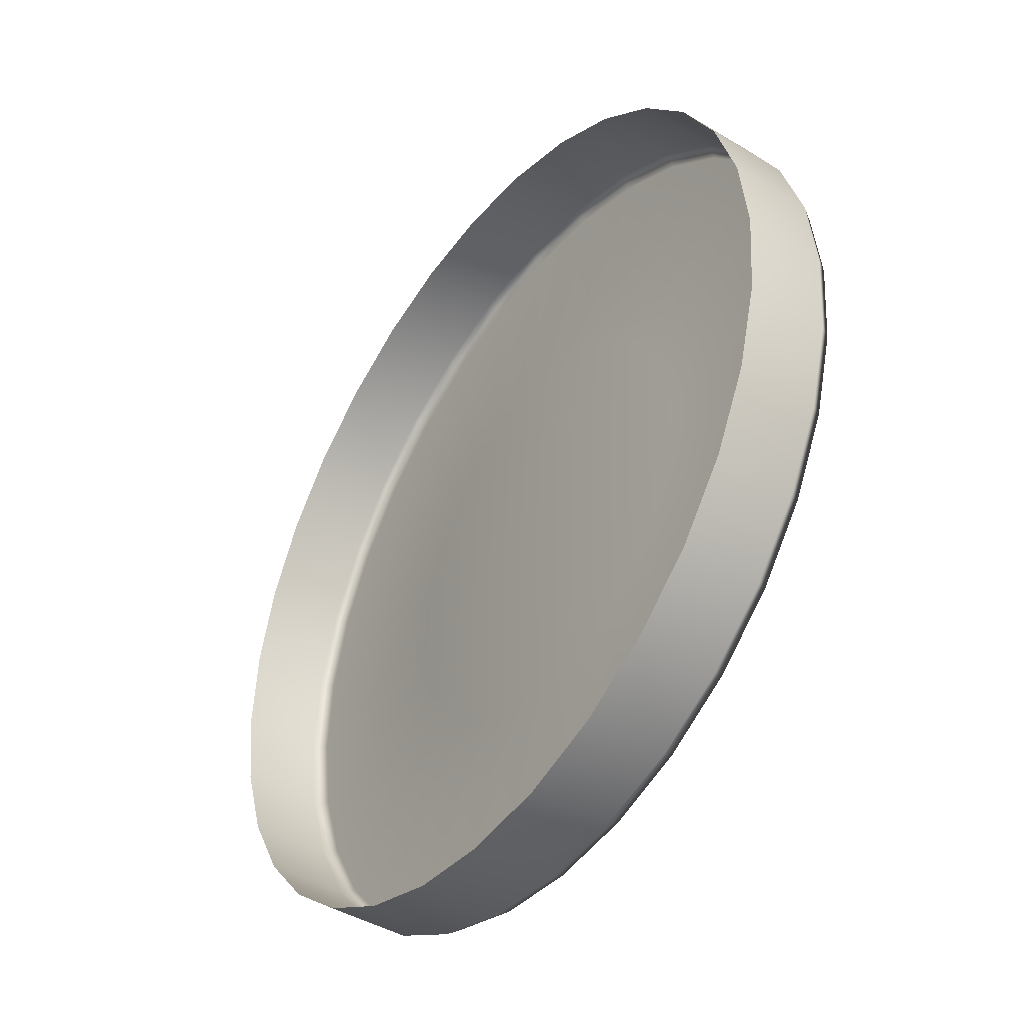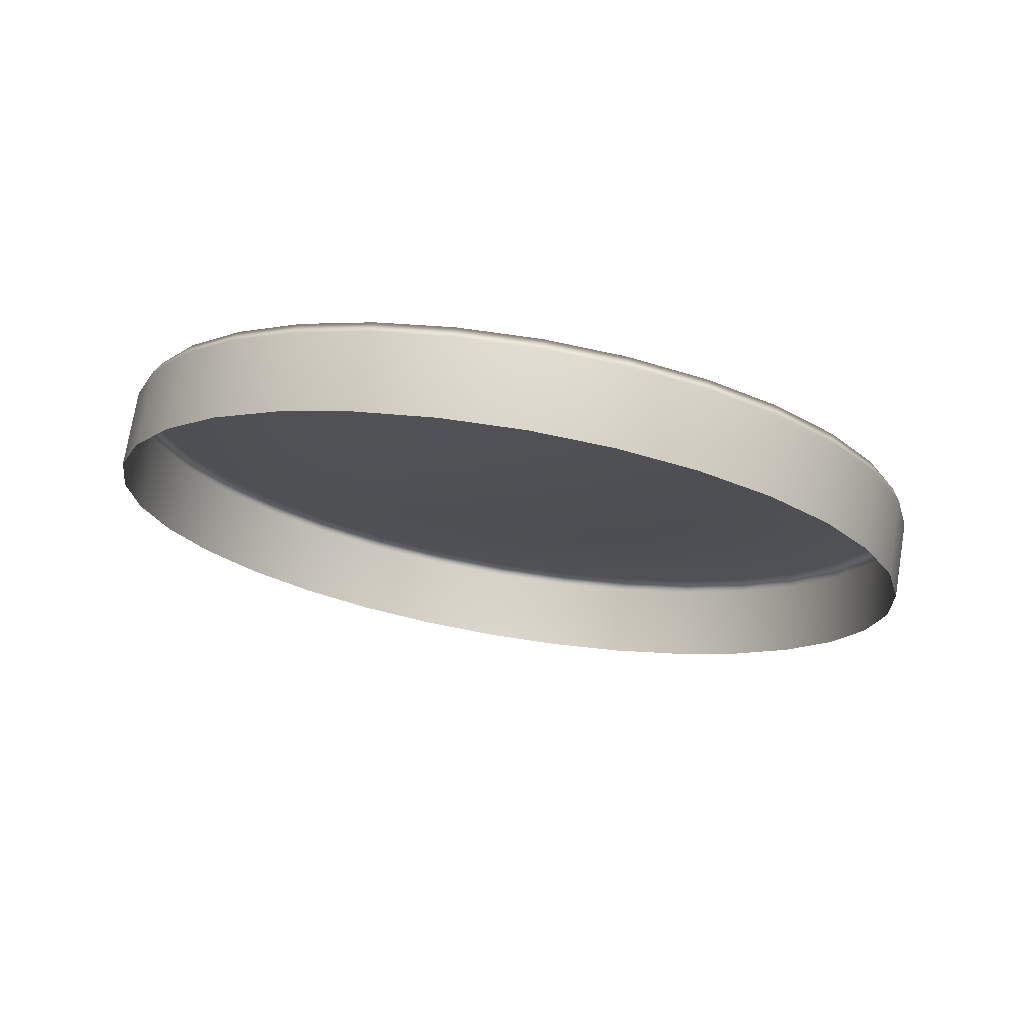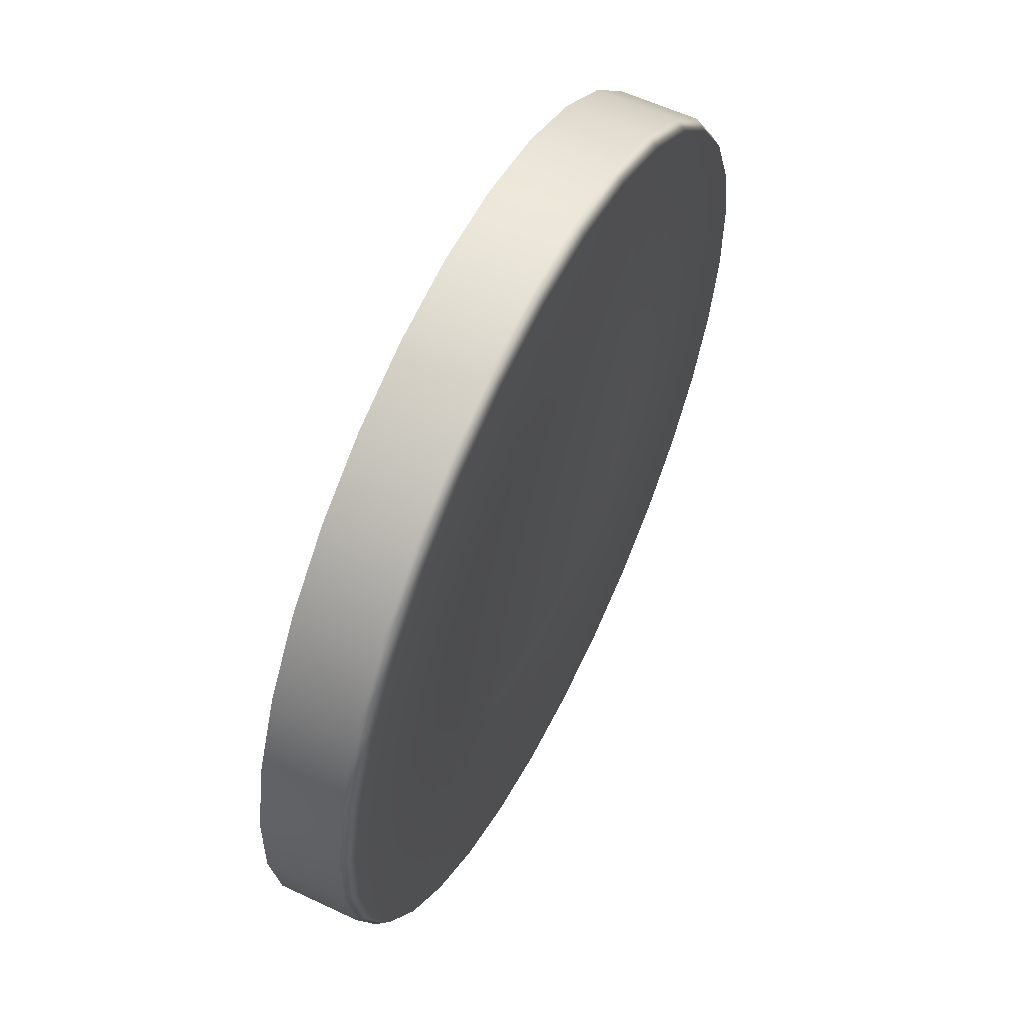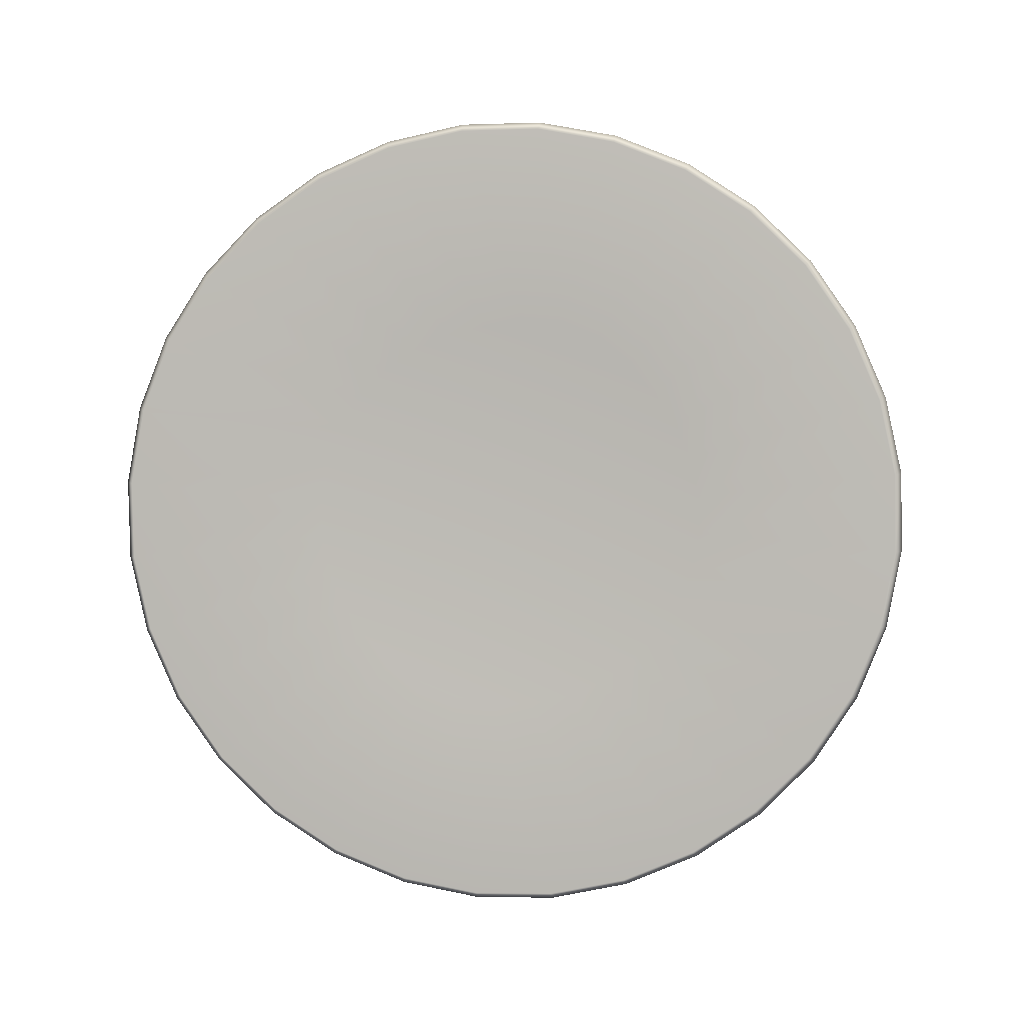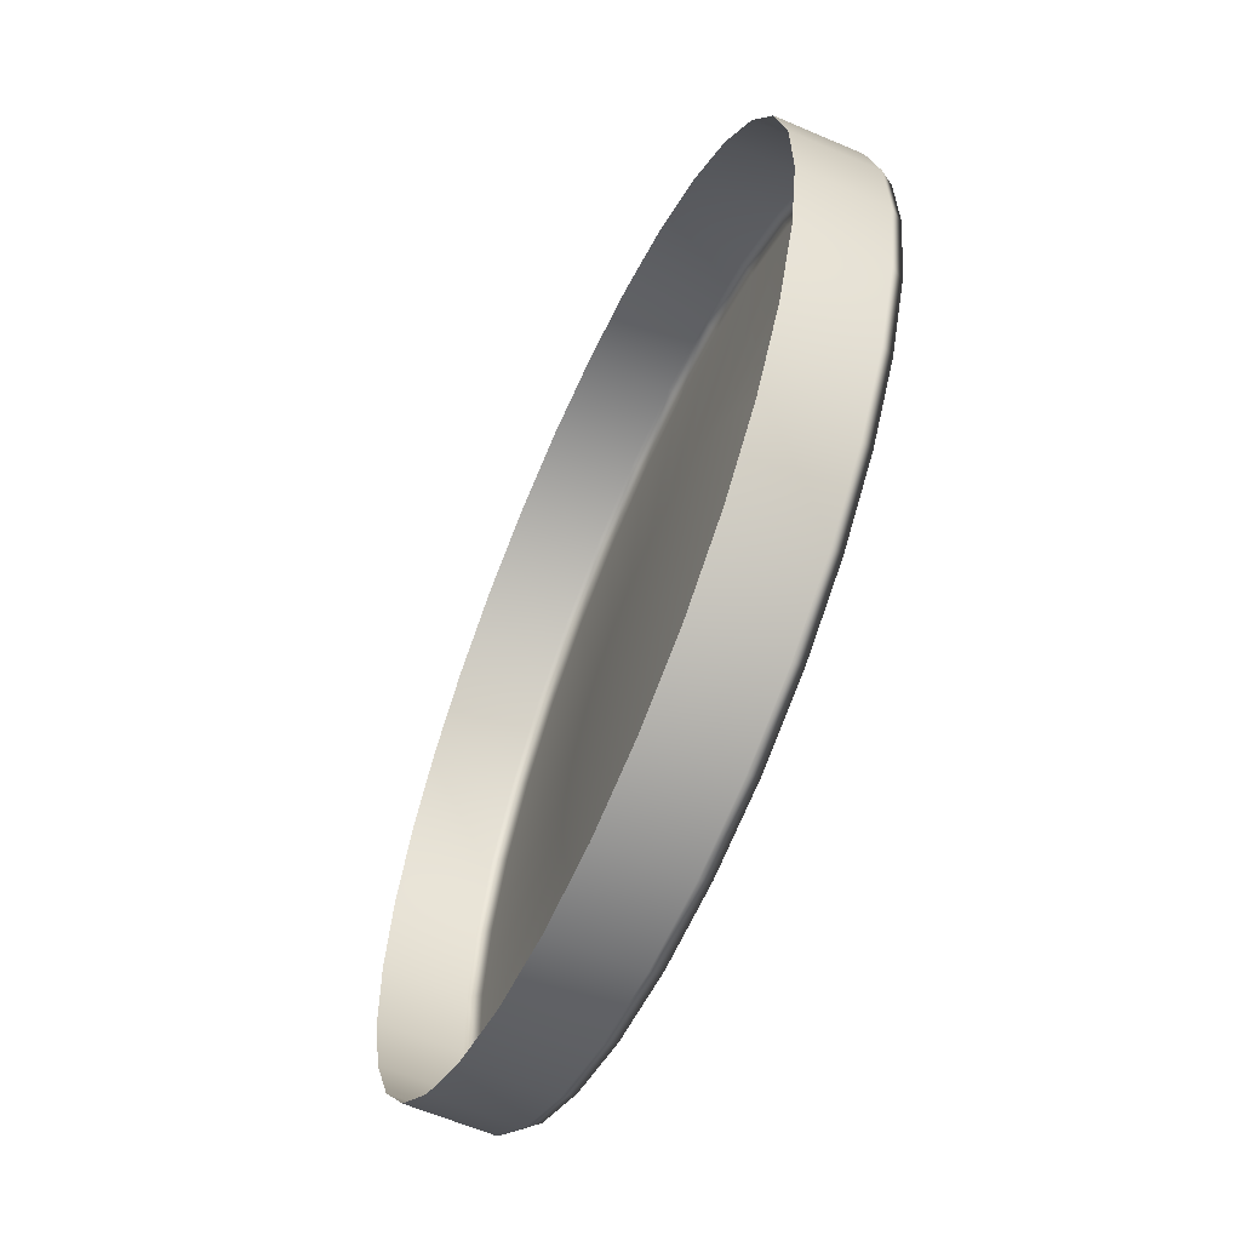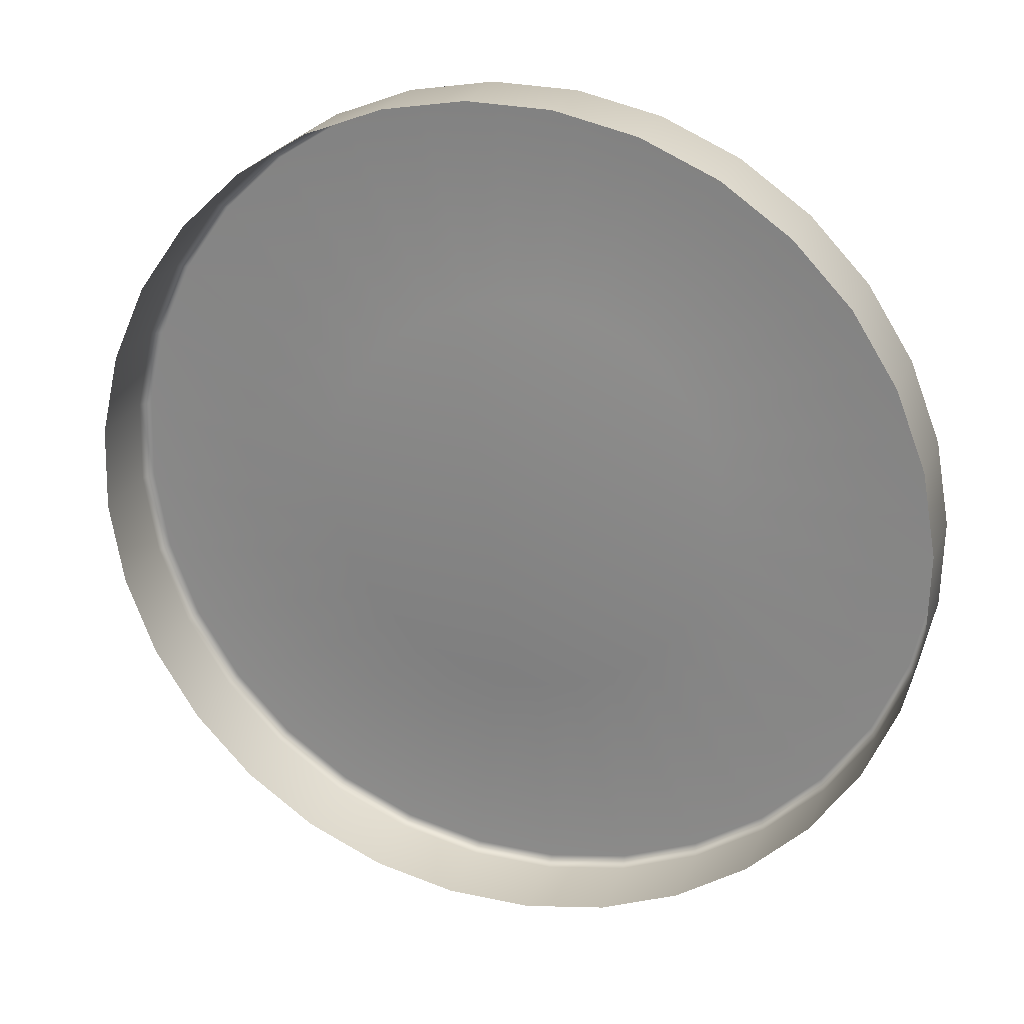
<metadata>
{"format":"obj","ext":"obj","renderer":"f3d","projection":"perspective","resolution":1024,"background":"white","views":[{"elev":-4.9,"azim":60.6,"up":"+Z"},{"elev":-35.2,"azim":153.1,"up":"+Y"},{"elev":3.6,"azim":106.0,"up":"+Z"},{"elev":74.7,"azim":-163.1,"up":"+Y"},{"elev":1.9,"azim":78.6,"up":"+Z"},{"elev":45.4,"azim":19.3,"up":"+Z"}]}
</metadata>
<code>
v 0.01316 -0.001594 0.0521
v 0.01239 -0.002506 0.04972
v 0.01316 0.00081 0.05118
v 0.01239 -0.000103 0.04879
v 0.01113 -0.003348 0.04752
v 0.01113 -0.000944 0.0466
v 0.009441 -0.004085 0.04559
v 0.009441 -0.001681 0.04467
v 0.00738 -0.00469 0.04402
v 0.00738 -0.002286 0.0431
v 0.005029 -0.005139 0.04284
v 0.005029 -0.002736 0.04192
v 0.002478 -0.005416 0.04212
v 0.002478 -0.003012 0.0412
v -0.000175 -0.00551 0.04188
v -0.000175 -0.003106 0.04095
v -0.002828 -0.005416 0.04212
v -0.002828 -0.003012 0.0412
v -0.005379 -0.005139 0.04284
v -0.005379 -0.002736 0.04192
v -0.00773 -0.00469 0.04402
v -0.00773 -0.002286 0.0431
v -0.00979 -0.001681 0.04467
v -0.00979 -0.004085 0.04559
v -0.01148 -0.003348 0.04752
v -0.01148 -0.000944 0.0466
v -0.01274 -0.002506 0.04972
v -0.01274 -0.000103 0.04879
v -0.01351 -0.001594 0.0521
v -0.01351 0.00081 0.05118
v -0.01377 -0.000645 0.05457
v -0.01377 0.001759 0.05365
v -0.01351 0.000304 0.05705
v -0.01351 0.002708 0.05613
v -0.01274 0.001217 0.05943
v -0.01274 0.003621 0.05851
v -0.01148 0.002058 0.06163
v -0.01148 0.004462 0.06071
v -0.00979 0.002796 0.06355
v -0.00979 0.005199 0.06263
v -0.00773 0.003401 0.06513
v -0.00773 0.005804 0.06421
v -0.005379 0.00385 0.06631
v -0.005379 0.006254 0.06538
v -0.002828 0.004127 0.06703
v -0.002828 0.006531 0.06611
v -0.000175 0.00422 0.06727
v -0.000175 0.006624 0.06635
v 0.002478 0.004127 0.06703
v 0.002478 0.006531 0.06611
v 0.005029 0.00385 0.06631
v 0.005029 0.006254 0.06538
v 0.00738 0.003401 0.06513
v 0.00738 0.005804 0.06421
v 0.009441 0.002796 0.06355
v 0.009441 0.005199 0.06263
v 0.01113 0.002058 0.06163
v 0.01113 0.004462 0.06071
v 0.01239 0.001217 0.05943
v 0.01239 0.003621 0.05851
v 0.01316 0.000304 0.05705
v 0.01316 0.002708 0.05613
v 0.01342 -0.000645 0.05457
v 0.01342 0.001759 0.05365
v 0.01291 0.001197 0.05108
v 0.01215 0.000301 0.04874
v 0.01092 -0.000524 0.04659
v 0.009262 -0.001247 0.0447
v 0.007239 -0.001841 0.04315
v 0.004932 -0.002282 0.042
v 0.002429 -0.002554 0.04129
v -0.000175 -0.002646 0.04105
v -0.002778 -0.002554 0.04129
v -0.005281 -0.002282 0.042
v -0.007589 -0.001841 0.04315
v -0.009611 -0.001247 0.0447
v -0.01127 -0.000524 0.04659
v -0.0125 0.000301 0.04874
v -0.01326 0.001197 0.05108
v -0.01352 0.002128 0.05351
v -0.01326 0.00306 0.05594
v -0.0125 0.003955 0.05828
v -0.01127 0.004781 0.06044
v -0.009611 0.005504 0.06232
v -0.007589 0.006098 0.06387
v -0.005281 0.006539 0.06502
v -0.002778 0.006811 0.06573
v -0.000175 0.006903 0.06597
v 0.002429 0.006811 0.06573
v 0.004932 0.006539 0.06502
v 0.007239 0.006098 0.06387
v 0.009262 0.005504 0.06232
v 0.01092 0.004781 0.06044
v 0.01215 0.003955 0.05828
v 0.01291 0.00306 0.05594
v 0.01317 0.002128 0.05351
v 0.00634 0.001339 0.05243
v 0.005962 0.000893 0.05126
v -0.000175 0.001665 0.05369
v 0.005348 0.000482 0.05019
v 0.004522 0.000122 0.04925
v 0.003516 -0.000174 0.04848
v 0.002367 -0.000393 0.04791
v 0.001121 -0.000528 0.04755
v -0.000175 -0.000574 0.04743
v -0.001471 -0.000528 0.04755
v -0.002717 -0.000393 0.04791
v -0.003865 -0.000174 0.04848
v -0.004872 0.000122 0.04925
v -0.005698 0.000482 0.05019
v -0.006312 0.000893 0.05126
v -0.00669 0.001339 0.05243
v -0.006817 0.001802 0.05364
v -0.00669 0.002266 0.05485
v -0.006312 0.002712 0.05601
v -0.005698 0.003123 0.05708
v -0.004872 0.003483 0.05802
v -0.003865 0.003778 0.05879
v -0.002717 0.003998 0.05937
v -0.001471 0.004133 0.05972
v -0.000175 0.004179 0.05984
v 0.001121 0.004133 0.05972
v 0.002367 0.003998 0.05937
v 0.003516 0.003778 0.05879
v 0.004522 0.003483 0.05802
v 0.005348 0.003123 0.05708
v 0.005962 0.002712 0.05601
v 0.00634 0.002266 0.05485
v 0.006468 0.001802 0.05364
f 1 2 3
f 3 2 4
f 2 5 4
f 4 5 6
f 5 7 6
f 6 7 8
f 7 9 8
f 8 9 10
f 9 11 10
f 10 11 12
f 11 13 12
f 12 13 14
f 13 15 14
f 14 15 16
f 15 17 16
f 16 17 18
f 17 19 18
f 18 19 20
f 19 21 20
f 20 21 22
f 22 21 23
f 23 21 24
f 24 25 23
f 23 25 26
f 25 27 26
f 26 27 28
f 27 29 28
f 28 29 30
f 29 31 30
f 30 31 32
f 31 33 32
f 32 33 34
f 33 35 34
f 34 35 36
f 35 37 36
f 36 37 38
f 37 39 38
f 38 39 40
f 39 41 40
f 40 41 42
f 41 43 42
f 42 43 44
f 43 45 44
f 44 45 46
f 45 47 46
f 46 47 48
f 47 49 48
f 48 49 50
f 49 51 50
f 50 51 52
f 51 53 52
f 52 53 54
f 53 55 54
f 54 55 56
f 55 57 56
f 56 57 58
f 57 59 58
f 58 59 60
f 59 61 60
f 60 61 62
f 61 63 62
f 62 63 64
f 63 1 64
f 64 1 3
f 3 4 65
f 65 4 66
f 4 6 66
f 66 6 67
f 6 8 67
f 67 8 68
f 8 10 68
f 68 10 69
f 10 12 69
f 69 12 70
f 12 14 70
f 70 14 71
f 14 16 71
f 71 16 72
f 16 18 72
f 72 18 73
f 18 20 73
f 73 20 74
f 20 22 74
f 74 22 75
f 22 23 75
f 75 23 76
f 23 26 76
f 76 26 77
f 26 28 77
f 77 28 78
f 28 30 78
f 78 30 79
f 30 32 79
f 79 32 80
f 32 34 80
f 80 34 81
f 34 36 81
f 81 36 82
f 36 38 82
f 82 38 83
f 38 40 83
f 83 40 84
f 40 42 84
f 84 42 85
f 42 44 85
f 85 44 86
f 44 46 86
f 86 46 87
f 46 48 87
f 87 48 88
f 48 50 88
f 88 50 89
f 50 52 89
f 89 52 90
f 52 54 90
f 90 54 91
f 54 56 91
f 91 56 92
f 56 58 92
f 92 58 93
f 58 60 93
f 93 60 94
f 60 62 94
f 94 62 95
f 62 64 95
f 95 64 96
f 64 3 96
f 96 3 65
f 97 98 99
f 98 100 99
f 100 101 99
f 101 102 99
f 102 103 99
f 103 104 99
f 104 105 99
f 105 106 99
f 106 107 99
f 107 108 99
f 108 109 99
f 109 110 99
f 110 111 99
f 111 112 99
f 112 113 99
f 113 114 99
f 114 115 99
f 115 116 99
f 116 117 99
f 117 118 99
f 118 119 99
f 119 120 99
f 120 121 99
f 121 122 99
f 122 123 99
f 123 124 99
f 124 125 99
f 125 126 99
f 126 127 99
f 127 128 99
f 128 129 99
f 129 97 99
f 75 76 108
f 108 76 109
f 74 75 107
f 107 75 108
f 73 74 106
f 106 74 107
f 72 73 105
f 105 73 106
f 71 72 104
f 104 72 105
f 70 71 103
f 103 71 104
f 69 70 102
f 102 70 103
f 68 69 101
f 101 69 102
f 67 68 100
f 100 68 101
f 66 67 98
f 98 67 100
f 65 66 97
f 97 66 98
f 96 65 129
f 129 65 97
f 95 96 128
f 128 96 129
f 94 95 127
f 127 95 128
f 93 94 126
f 126 94 127
f 92 93 125
f 125 93 126
f 91 92 124
f 124 92 125
f 90 91 123
f 123 91 124
f 89 90 122
f 122 90 123
f 88 89 121
f 121 89 122
f 87 88 120
f 120 88 121
f 86 87 119
f 119 87 120
f 85 86 118
f 118 86 119
f 84 85 117
f 117 85 118
f 83 84 116
f 116 84 117
f 82 83 115
f 115 83 116
f 81 82 114
f 114 82 115
f 80 81 113
f 113 81 114
f 79 80 112
f 112 80 113
f 78 79 111
f 111 79 112
f 77 78 110
f 110 78 111
f 76 77 109
f 109 77 110

</code>
